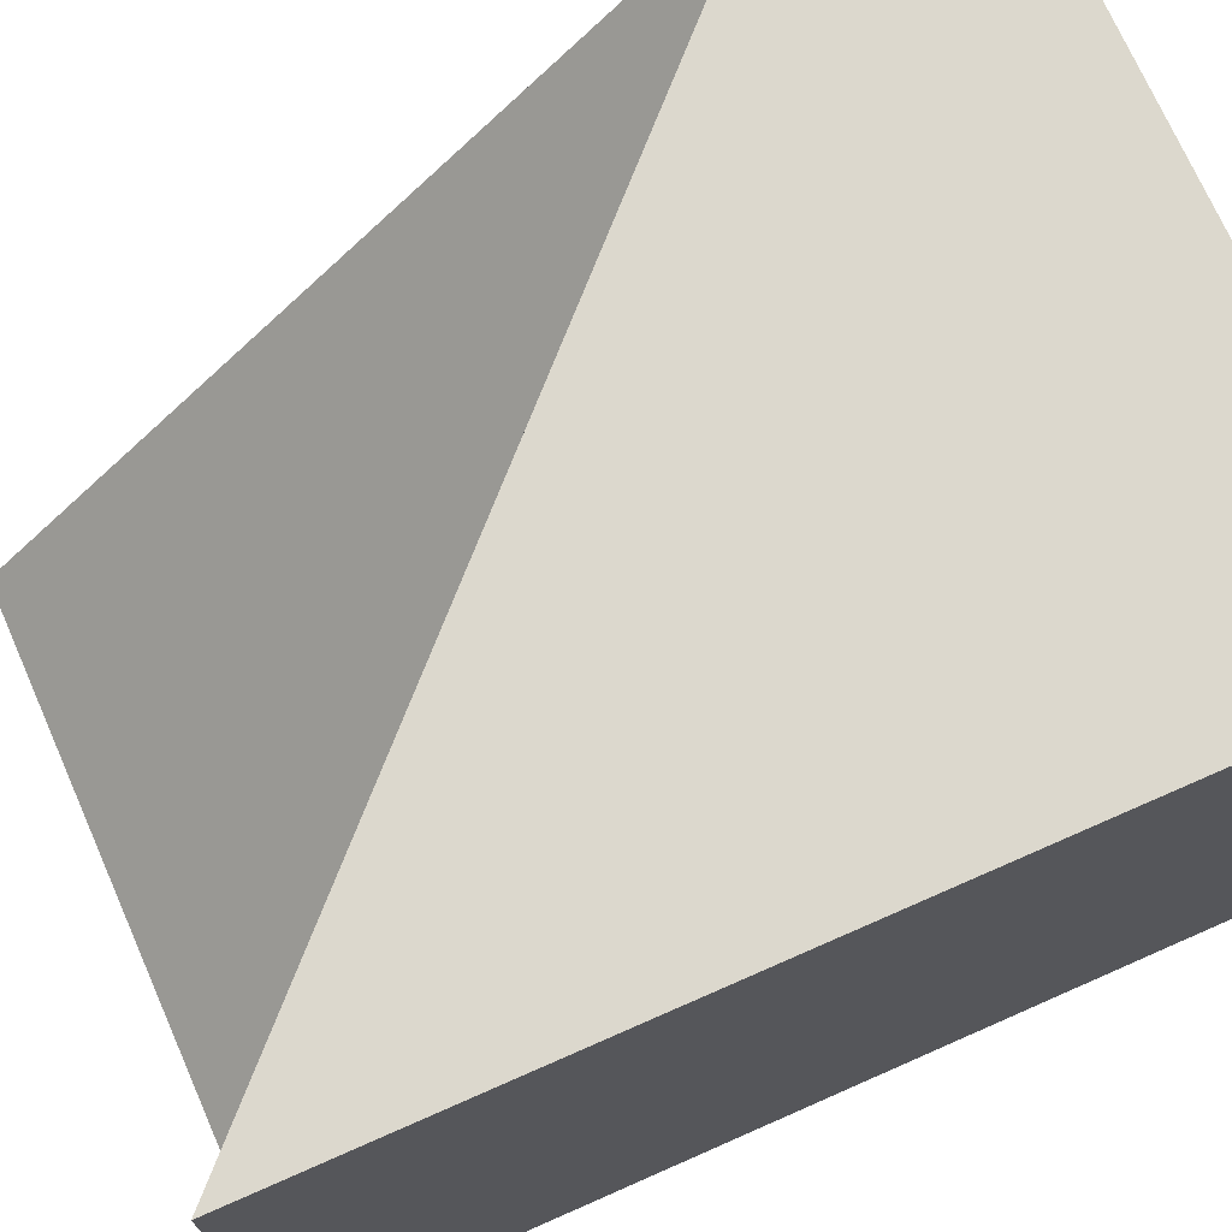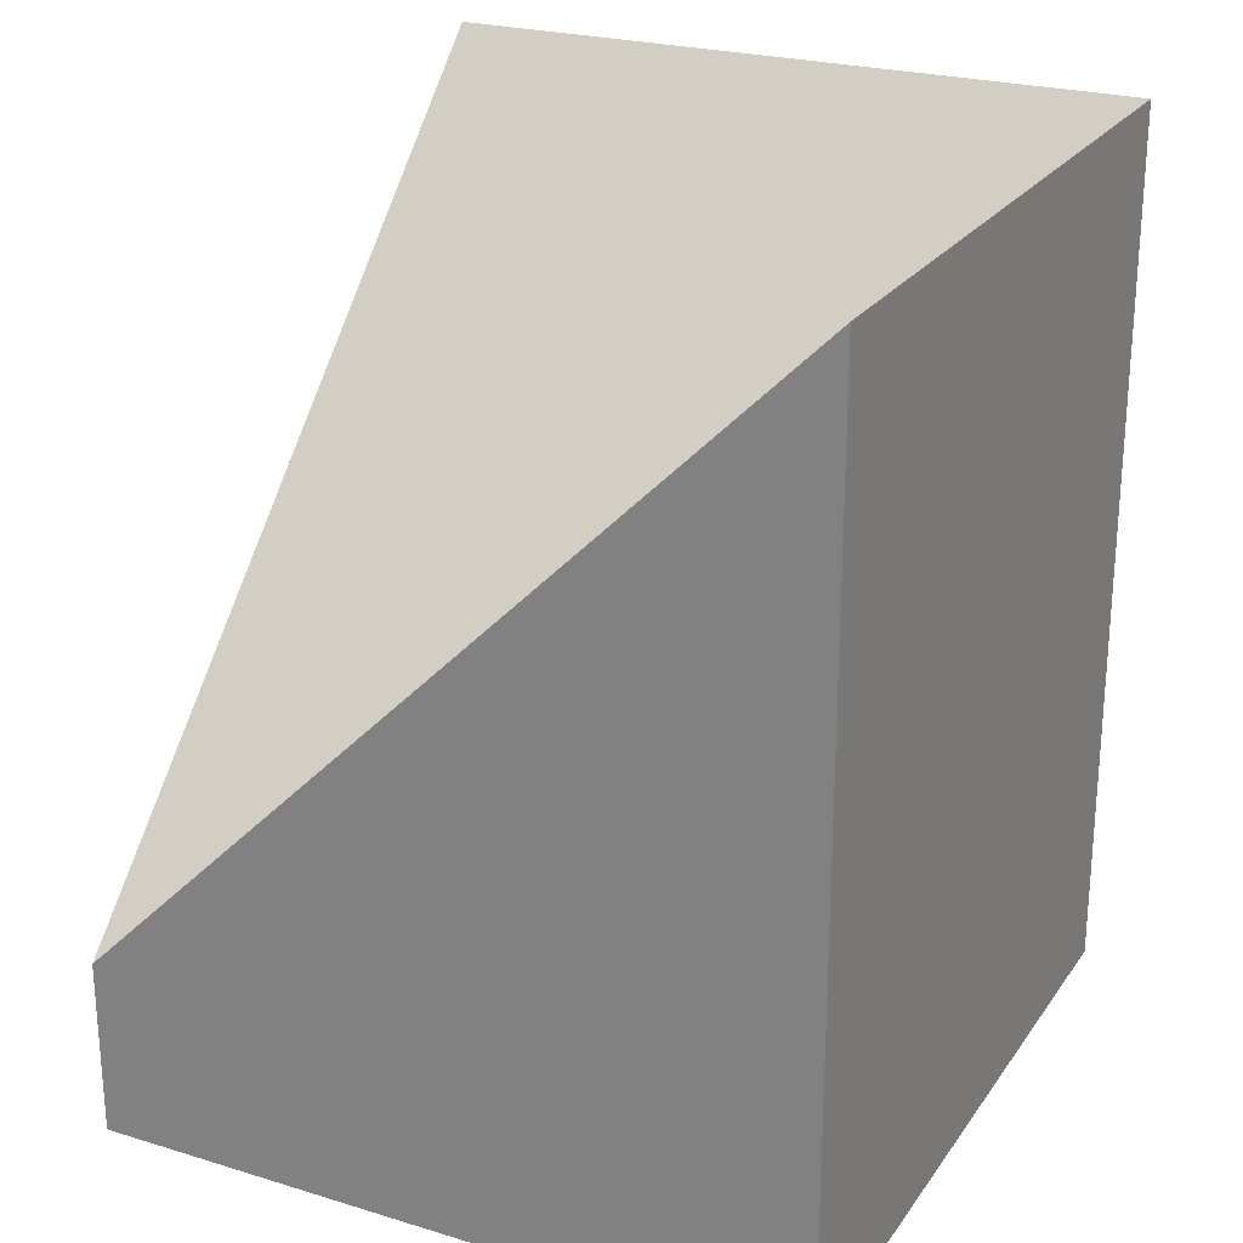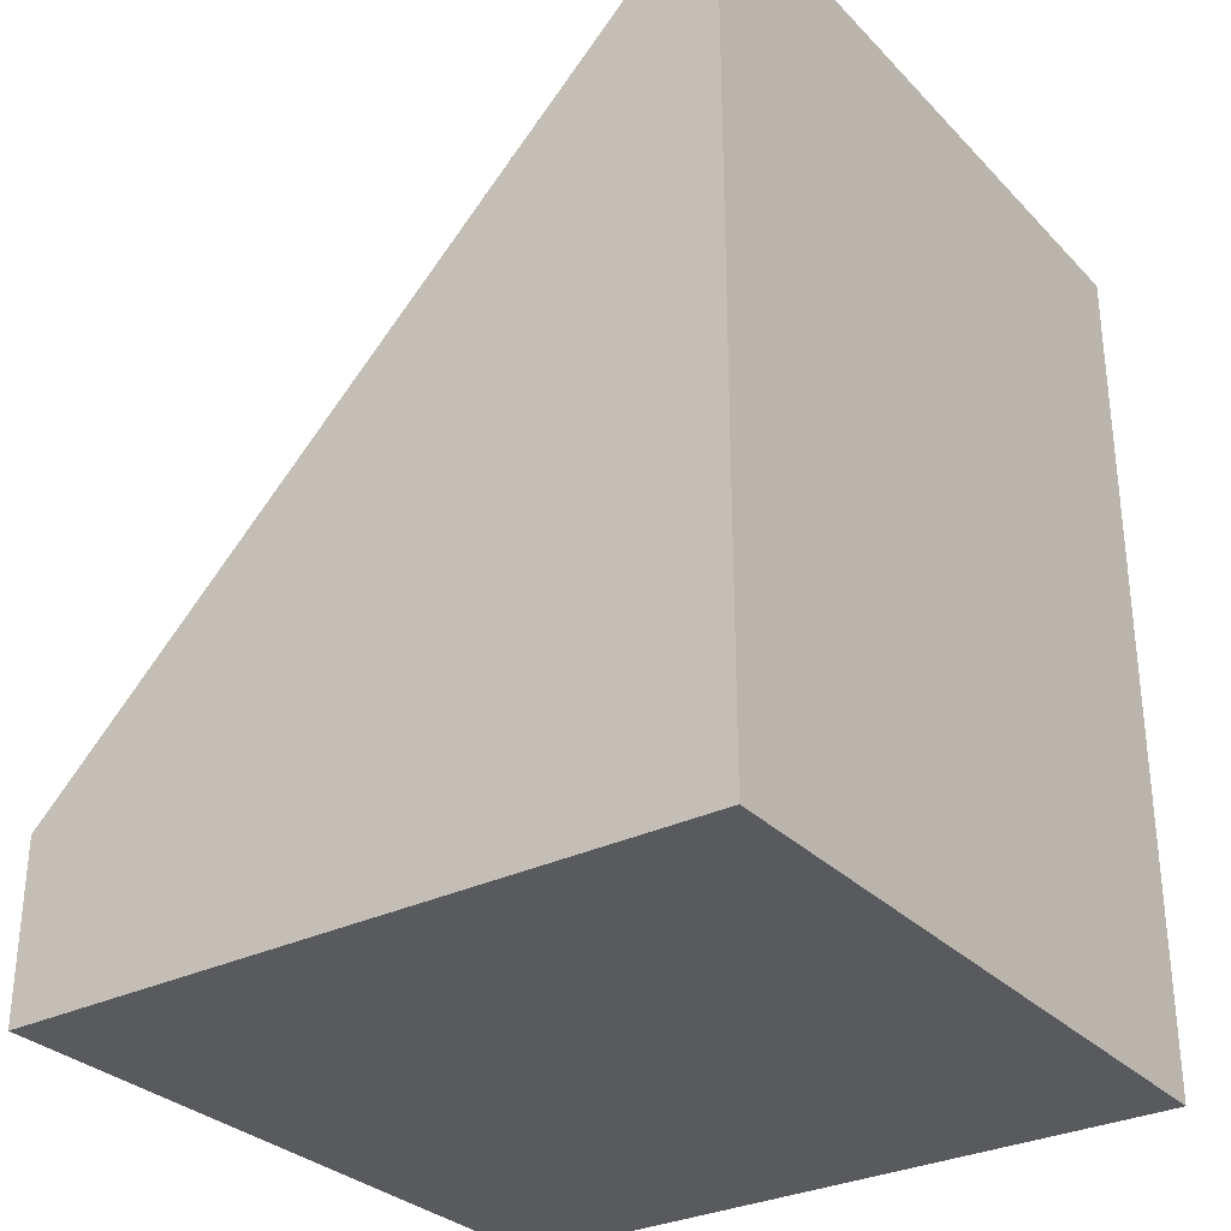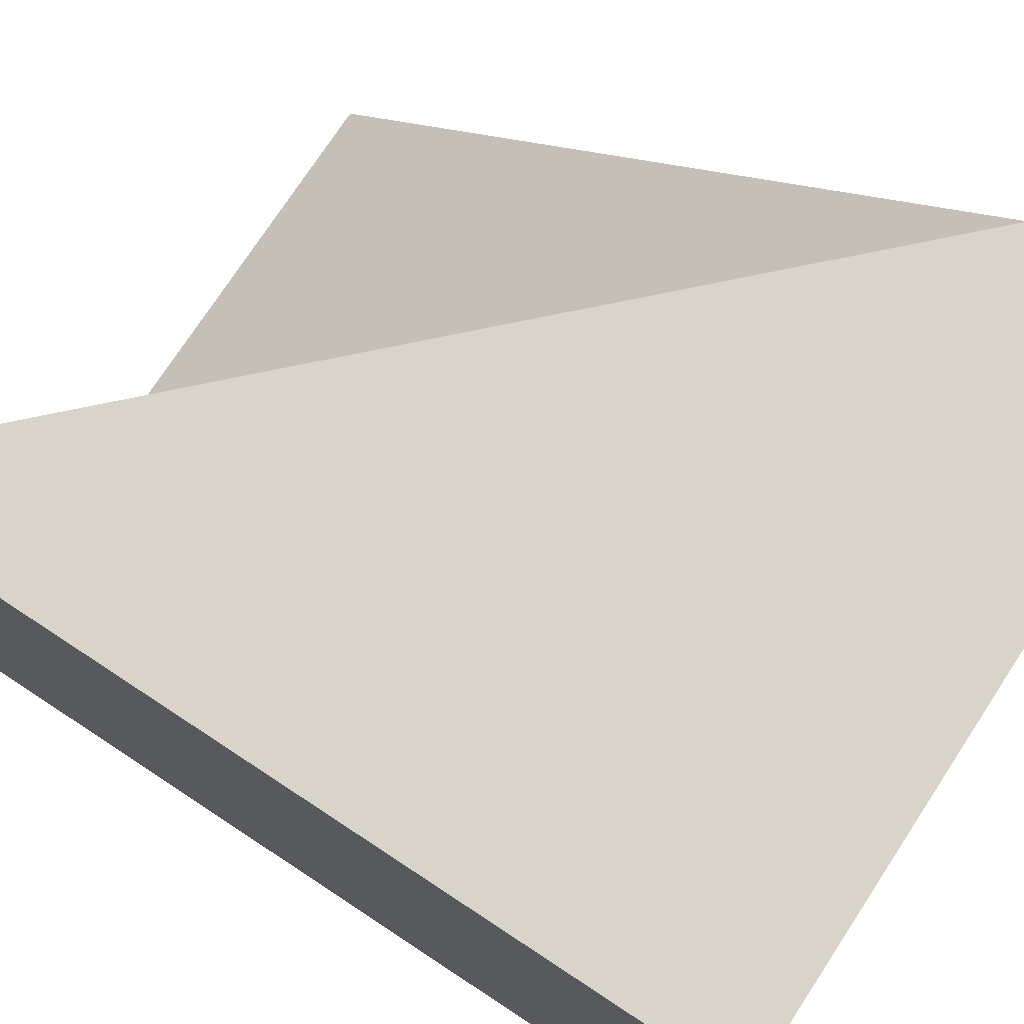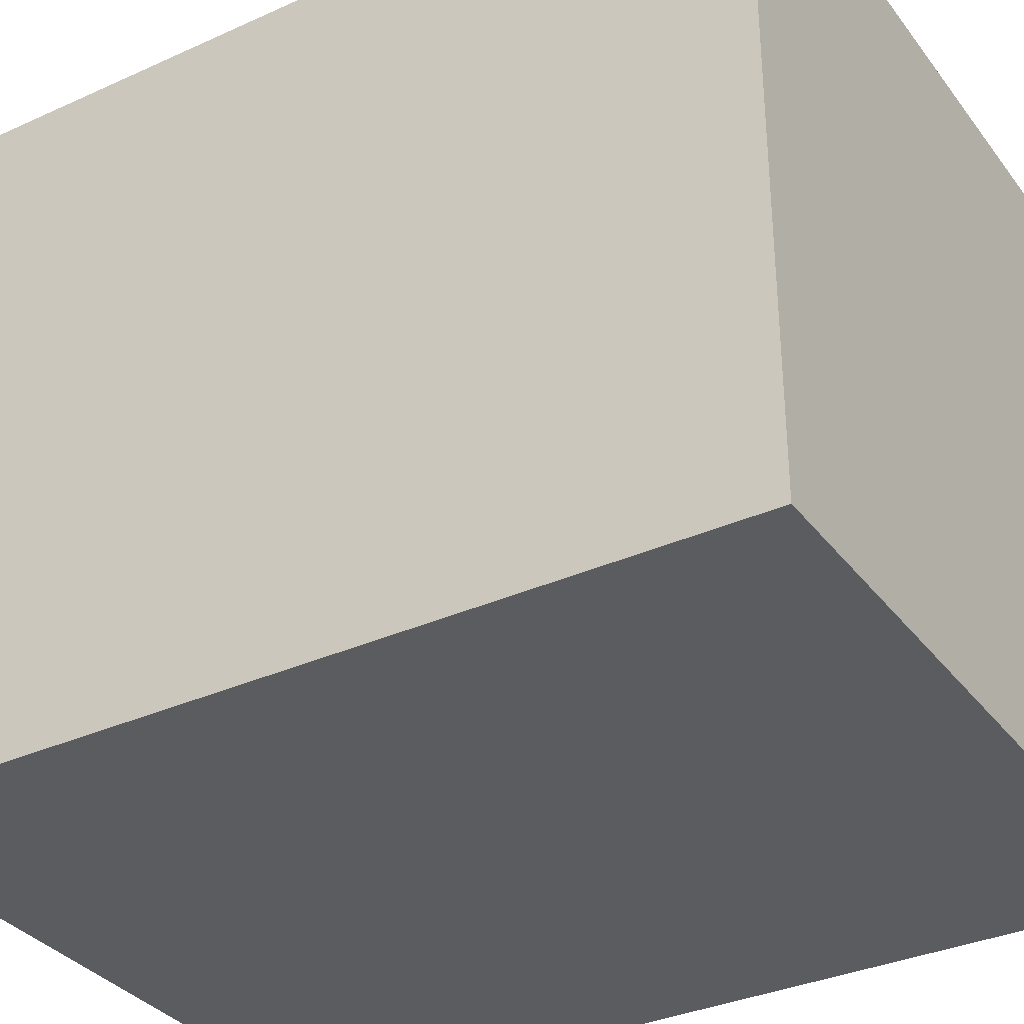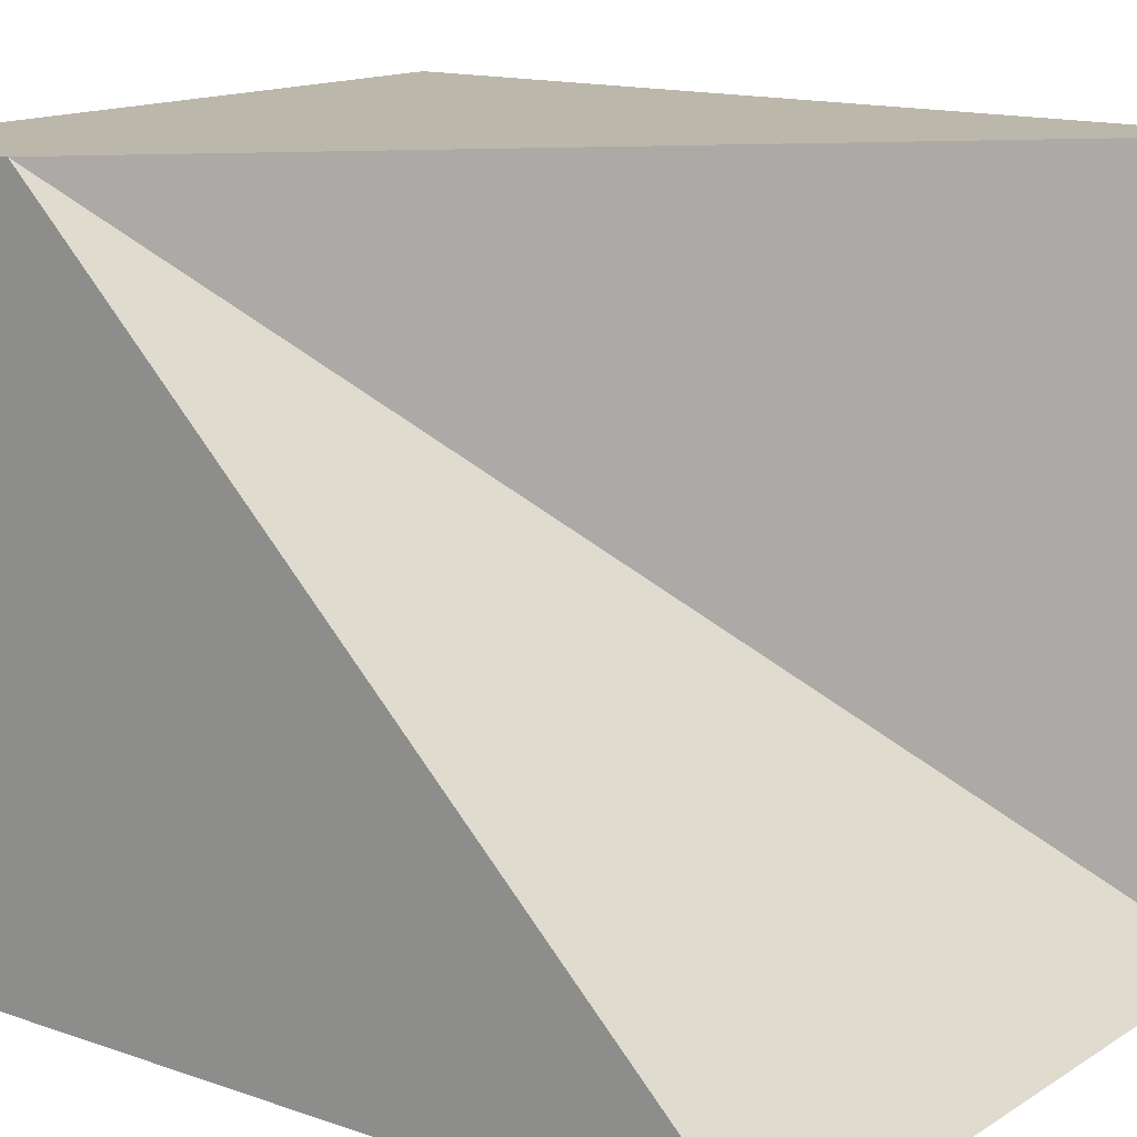
<metadata>
{"format":"obj","ext":"obj","renderer":"f3d","projection":"perspective","resolution":1024,"background":"white","views":[{"elev":72.5,"azim":-113.8,"up":"+Z"},{"elev":24.3,"azim":116.5,"up":"+Y"},{"elev":-30.6,"azim":125.2,"up":"+Y"},{"elev":75.4,"azim":-56.7,"up":"+Z"},{"elev":-34.1,"azim":-58.5,"up":"+Z"},{"elev":14.5,"azim":127.0,"up":"+Z"}]}
</metadata>
<code>
o model_3292
v -0.5 1 -0.5
v -0.253 1 -0.5
v -0.5 0 -0.5
v 0.5 0 -0.5
v 0.5 0 0.5
v -0.5 0 -0.5
v 0.5 0.25 0.5
v 0.5 0.5 0.25
v 0.2995 0.5 0.25
v 0.5 0 -0.5
v 0.5 0.25 0.25
v 0.5 0 0.5
v 0.5 1 -0.5
v 0.3016 1.25 -0.5
v 0.5 1.25 -0.5
v 0.5 0 0.5
v 0.5 0.25 0.25
v 0.5 0.5 0.25
v 0.5 0.25 0.5
v -0.5 1 0.5
v -0.5 1 0.3053
v -0.5 0 0.5
v 0.5 0.25 0.5
v 0.25 0.5 0.3
v 0.25 0.5 0.5
v -0.5 0 0.5
v -0.5 0 -0.5
v 0.5 0 0.5
v -0.5 0 0.5
v 0.5 0 0.5
v 0.25 0.25 0.5
v -0.5 1 -0.5
v -0.5 1.25 -0.2532
v -0.5 1.25 -0.5
v 0.25 0.5 0.5
v 0.25 0.25 0.5
v 0.5 0 0.5
v 0.5 0.25 0.5
v 0.5 1 -0.5
v 0.5 0.75 -0.25
v 0.5 1 -0.25
v 0.5 0.75 -0.25
v 0.5 1 -0.5
v 0.5 1.25 -0.5
v -0.25 1 -0.25
v -0.253 1.25 -0.5
v -0.5 1.25 -0.5
v -0.25 1 0.5
v -0.25 1 0.3025
v -0.5 1.25 0.3053
v -0.5 1.25 0.5
v -0.5 1 0.5
v -0.25 0.75 0.5
v -0.25 1 0.5
v -0.5 1.25 0.5
v -0.25 0.75 0.5
v -0.5 1 0.5
v 0.5 0.5 0
v 0.5 0.75 0
v 0.5 0.5 0
v 0.5 0.75 -0.25
v 0.5 1 -0.25
v 0 0.75 0
v 0.1967 0.75 0
v 0.194 1 -0.25
v -0.25 1 -0.25
v 0 0.75 0.5
v 0 0.75 0.3041
v -0.25 1 0.3025
v -0.25 1 0.5
v -0.25 1 0.5
v -0.25 0.75 0.5
v 0 0.5 0.5
v 0 0.75 0.5
v 0 0.5 0.5
v 0.5 0.5 0.25
v 0.5 0.25 0.25
v 0.5 0.5 0
v 0.5 0.75 0
v 0.25 0.5 0.25
v 0.2995 0.5 0.25
v 0.3001 0.75 0
v 0.1967 0.75 0
v 0.25 0.5 0.5
v 0.25 0.5 0.3
v 0 0.75 0.3041
v 0 0.75 0.5
v 0 0.75 0.5
v 0 0.5 0.5
v 0.25 0.25 0.5
v 0.25 0.5 0.5
v 0.3001 0.75 0
v 0.2995 0.5 0.25
v 0.5 0.5 0.25
v 0.5 0.75 0
v 0.194 1 -0.25
v 0.1967 0.75 0
v 0.3001 0.75 0
v 0.3043 1 -0.25
v 0.3016 1.25 -0.5
v 0.3043 1 -0.25
v 0.5 1 -0.25
v 0.5 1.25 -0.5
v 0 0.75 0.3041
v 0.25 0.5 0.3
v 0.25 0.5 0.25
v 0 0.75 0.1978
v -0.25 1 0.2016
v 0 0.75 0.1978
v 0 0.75 0
v -0.25 1 -0.25
v -0.5 1.25 0.3053
v -0.25 1 0.3025
v -0.25 1 0.2016
v -0.5 1.25 -0.2532
v -0.25 1 -0.25
v -0.5 1.25 -0.5
v -0.25 1 -0.25
v 0.194 1 -0.25
v 0.3016 1.25 -0.5
v -0.253 1.25 -0.5
v 0.5 0.75 0
v 0.5 1 -0.25
v 0 0.75 0.1978
v -0.25 1 0.2016
v 0.25 0.5 0.25
v 0.25 0.5 0.25
v 0 0.75 0
v 0 0.75 0
v -0.25 1 0.2016
v -0.25 1 -0.25
v -0.5 1.25 -0.2532
v 0.3043 1 -0.25
v -0.5 1.25 0.5
v -0.5 1.25 0.3053
v -0.5 1 0.5
v -0.5 1 0.3053
v -0.5 1.25 -0.5
v -0.253 1.25 -0.5
v -0.5 1 -0.5
v -0.253 1 -0.5
v -0.253 1 -0.5
v -0.253 1.25 -0.5
v 0.3016 1.25 -0.5
v 0.3016 1 -0.5
v 0.3016 1 -0.5
v 0.5 0 -0.5
v 0.3016 1 -0.5
v 0.5 1 -0.5
v -0.5 1 -0.2532
v -0.5 0 -0.5
v -0.5 1 -0.2532
v -0.5 1 -0.5
v -0.5 1 0.3053
v -0.5 1.25 0.3053
v -0.5 1.25 -0.2532
v -0.5 1 -0.2532
g surface_000
f 115 116 117
f 112 113 114
f 45 46 47
f 26 27 28
f 4 5 6
f 154 156 157
f 154 155 156
f 151 152 153
f 22 152 151
f 22 21 152
f 20 21 22
f 150 33 32
f 32 33 34
f 147 146 149
f 3 146 147
f 3 2 146
f 1 2 3
f 148 14 13
f 13 14 15
f 142 144 145
f 142 143 144
f 140 139 141
f 138 139 140
f 136 135 137
f 134 135 136
f 120 119 133
f 118 119 120
f 118 120 121
f 112 131 132
f 112 130 131
f 107 106 129
f 104 106 107
f 104 105 106
f 80 83 128
f 80 82 83
f 80 81 82
f 23 127 24
f 23 24 25
f 7 9 126
f 7 8 9
f 69 124 125
f 69 68 124
f 67 68 69
f 67 69 70
f 99 122 123
f 99 98 122
f 96 98 99
f 96 97 98
f 108 110 111
f 108 109 110
f 100 102 103
f 100 101 102
f 92 94 95
f 92 93 94
f 88 90 91
f 88 89 90
f 84 86 87
f 84 85 86
f 76 78 79
f 76 77 78
f 71 73 74
f 71 72 73
f 63 65 66
f 63 64 65
f 59 61 62
f 59 60 61
f 29 56 57
f 29 75 56
f 29 31 75
f 29 30 31
f 52 54 55
f 52 53 54
f 48 50 51
f 48 49 50
f 41 43 44
f 41 42 43
f 10 39 40
f 10 40 58
f 10 58 11
f 10 11 12
f 35 37 38
f 35 36 37
f 16 18 19
f 16 17 18

</code>
